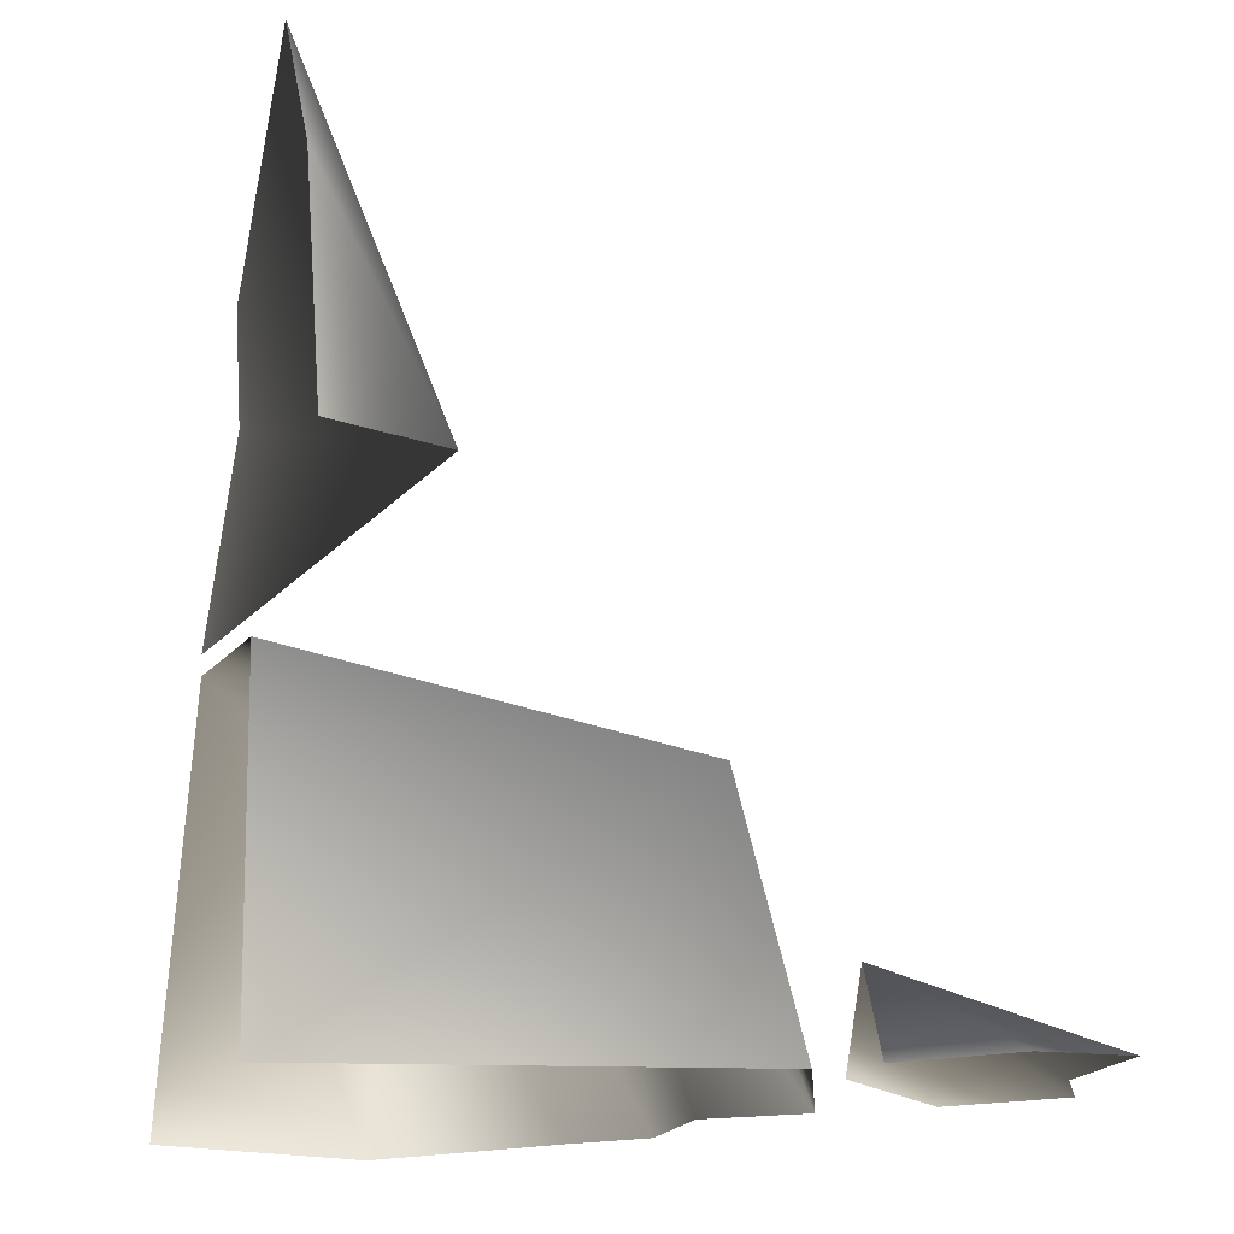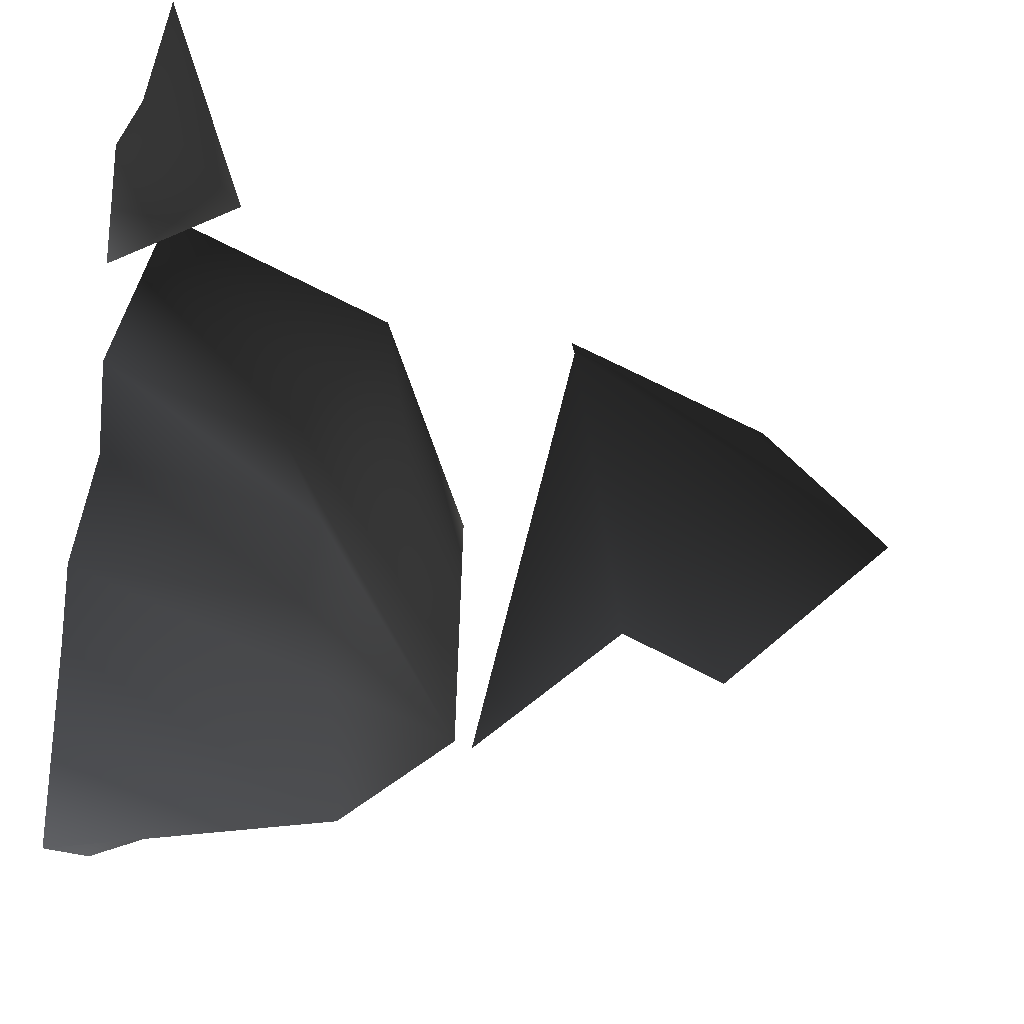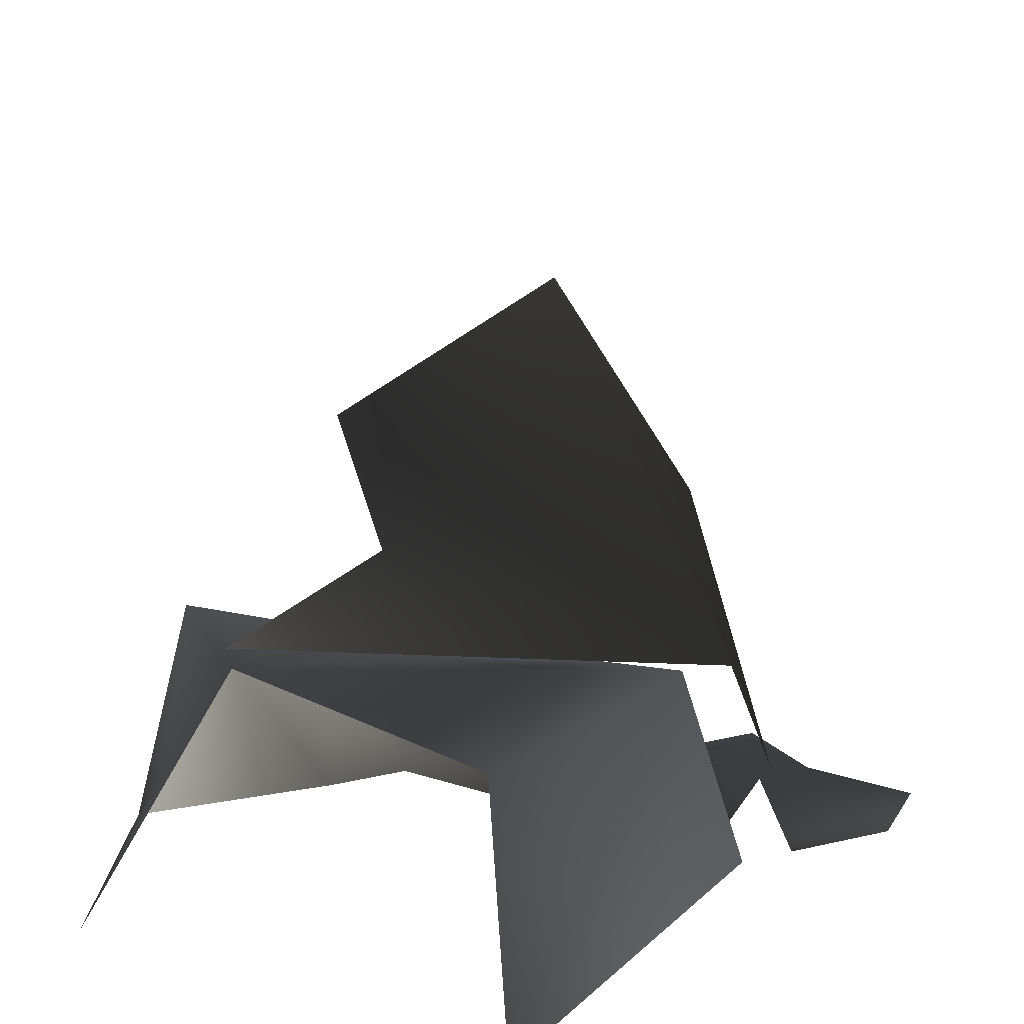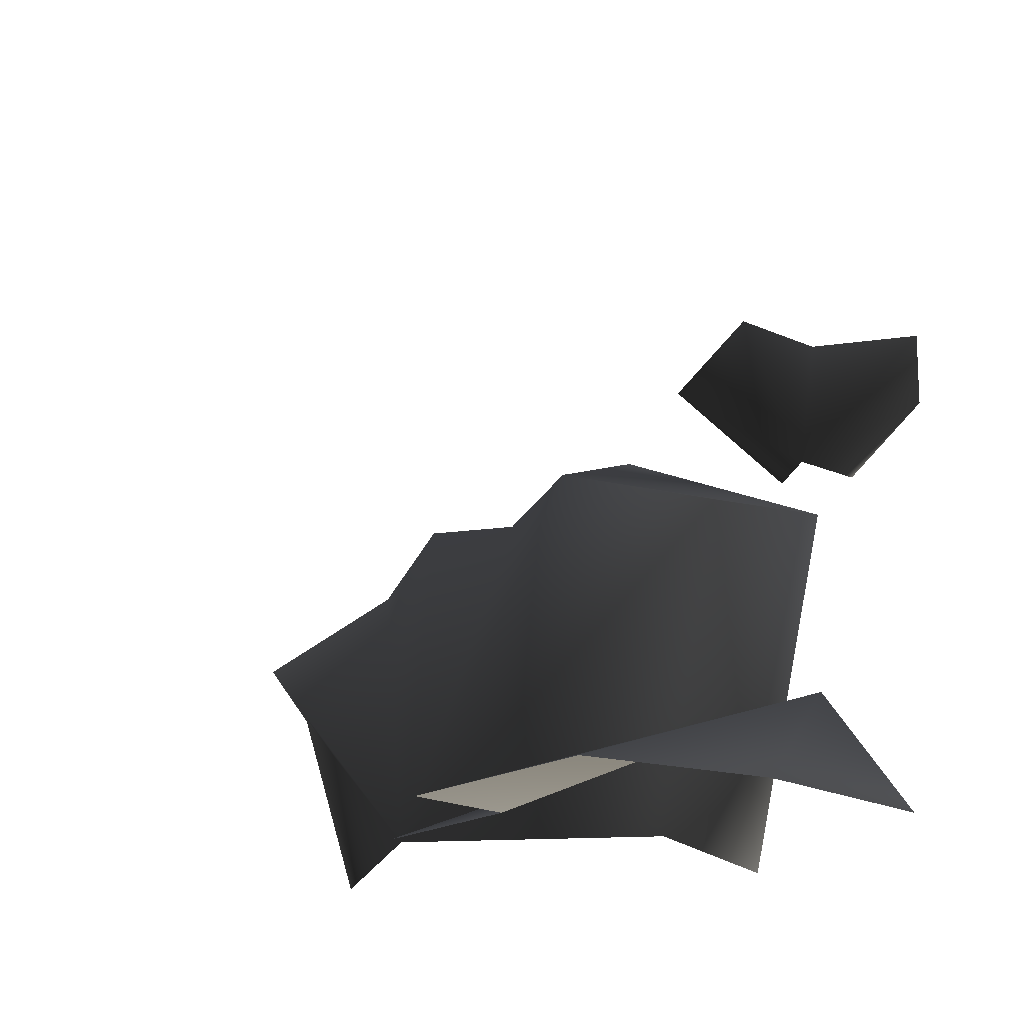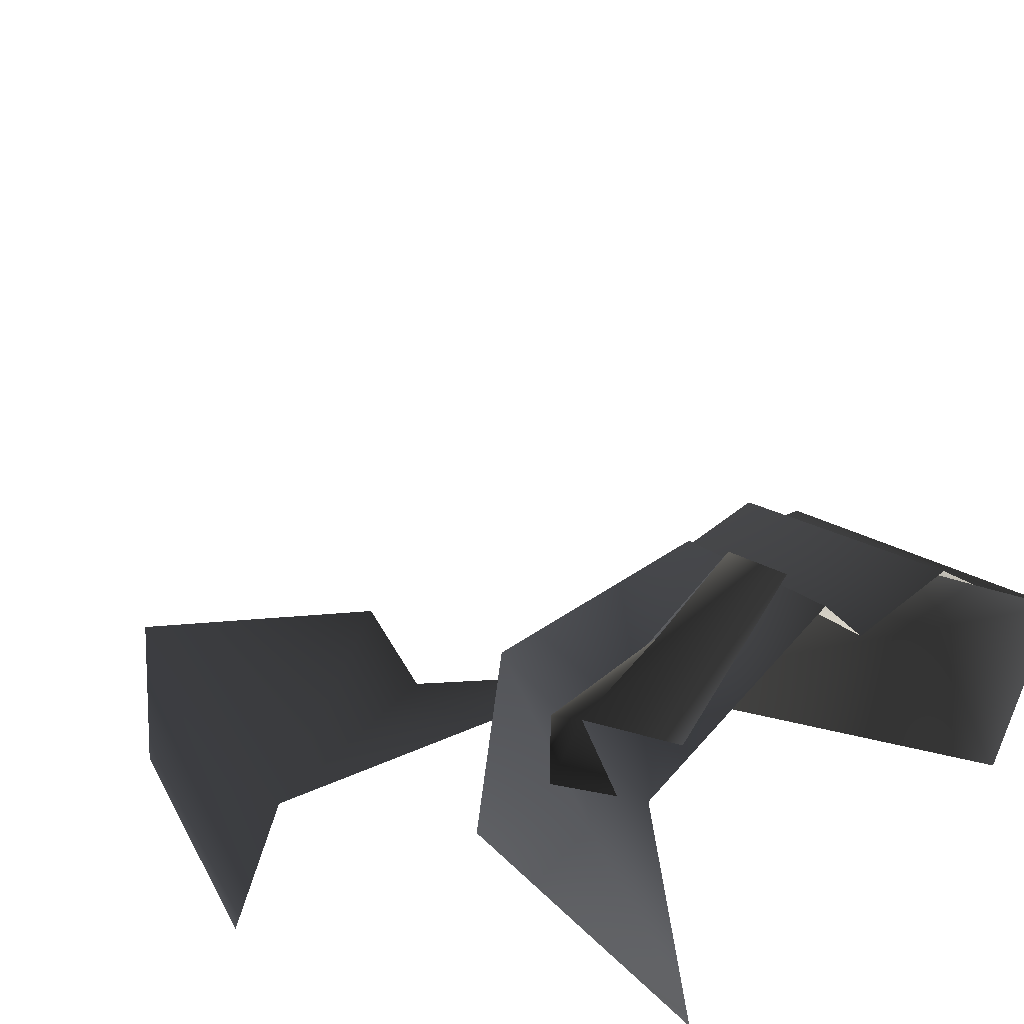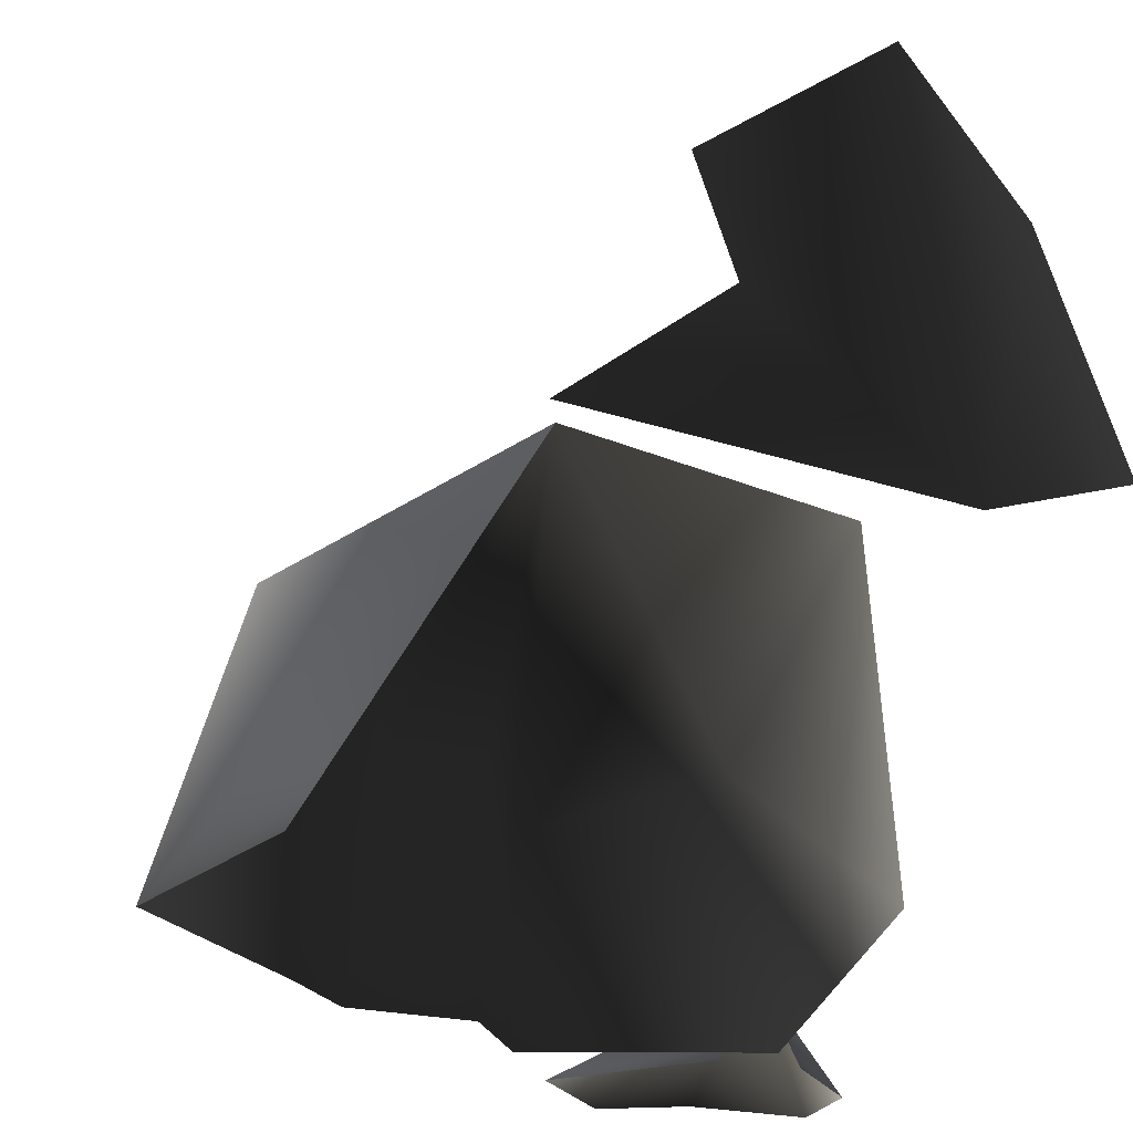
<metadata>
{"format":"obj","ext":"obj","renderer":"f3d","projection":"perspective","resolution":1024,"background":"white","views":[{"elev":-17.0,"azim":-105.9,"up":"+Y"},{"elev":63.5,"azim":100.4,"up":"+Z"},{"elev":27.5,"azim":-154.4,"up":"+Y"},{"elev":-15.2,"azim":-161.5,"up":"+Z"},{"elev":42.9,"azim":-44.4,"up":"+Z"},{"elev":-25.3,"azim":159.3,"up":"+Y"}]}
</metadata>
<code>
o 1481
v 0 -32 -64
v -40 0 -64
v -64 -77 -41
v -8 -56 -64
v 25 -84 -64
v -64 -32 -64
v -80 -80 -64
v 8 -160 16
v 32 -160 16
v 28 -116 7
v 10 -116 7
v -4 -160 32
v 1 -124 20
v -48 -160 16
v -36 -112 8
v -32 -160 -64
v -28 -96 -64
v 24 -88 -64
v 37 -112 -8
v 60 -104 -24
v 76 -160 -24
v 64 -160 -64
v 44 -160 4
v -32 -160 64
v -16 -160 48
v -48 -144 24
v -48 -160 56
v -72 -160 56
v -72 -160 40
v -56 -160 24
v -40 -160 24
v 64 -160 16
v 64 -160 16
v 64 -160 16
v 64 -160 16
v 64 -160 16
v 64 -160 16
v 64 -160 16
v 64 -160 16
v 64 -160 16
v 64 -160 16
v 64 -160 16
v 64 -160 16
v 64 -160 16
v 64 -160 16
v 64 -160 16
v 64 -160 16
v 64 -160 16
v 64 -160 16
v 64 -160 16
v 64 -160 16
v 64 -160 16
v 64 -160 16
v 64 -160 16
v 64 -160 16
v 64 -160 16
v 64 -160 16
v 64 -160 16
v 64 -160 16
v 64 -160 16
v 64 -160 16
v 64 -160 16
v 64 -160 16
v 64 -160 16
v 64 -160 16
v 64 -160 16
v 64 -160 16
v 64 -160 16
v 64 -160 16
v 64 -160 16
v 64 -160 16
v 64 -160 16
v 64 -160 16
v 64 -160 16
v 64 -160 16
v 64 -160 16
v 64 -160 16
v 64 -160 16
v 64 -160 16
v 64 -160 16
v 64 -160 16
v 64 -160 16
v 64 -160 16
f 1 2 3
f 1 3 4
f 4 3 5
f 2 6 3
f 3 6 7
f 8 9 10
f 8 10 11
f 8 11 12
f 12 11 13
f 12 13 14
f 14 13 15
f 14 15 16
f 16 15 17
f 17 15 18
f 18 15 13
f 18 13 11
f 18 11 10
f 18 10 19
f 18 19 20
f 18 20 21
f 18 21 22
f 23 21 20
f 23 20 19
f 23 19 9
f 9 19 10
f 24 25 26
f 24 26 27
f 27 26 28
f 28 26 29
f 29 26 30
f 25 31 26

</code>
